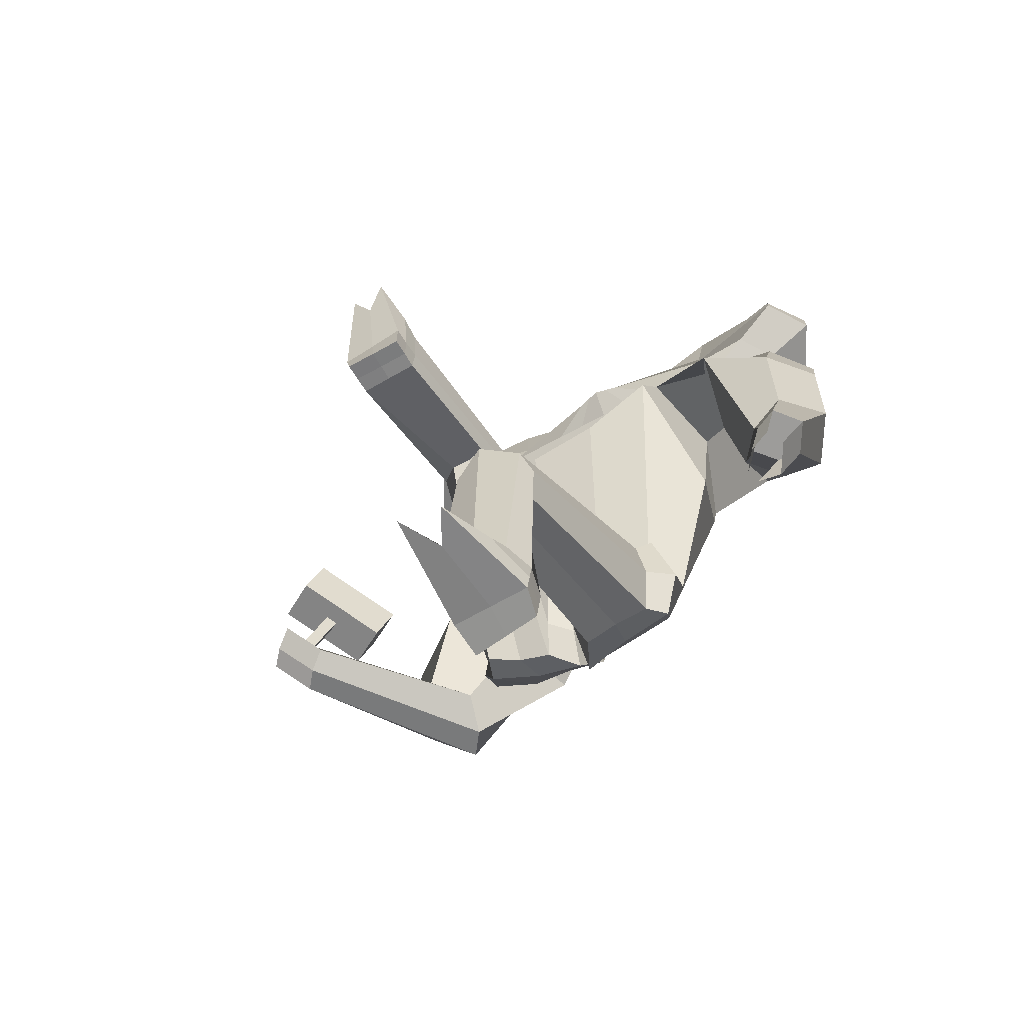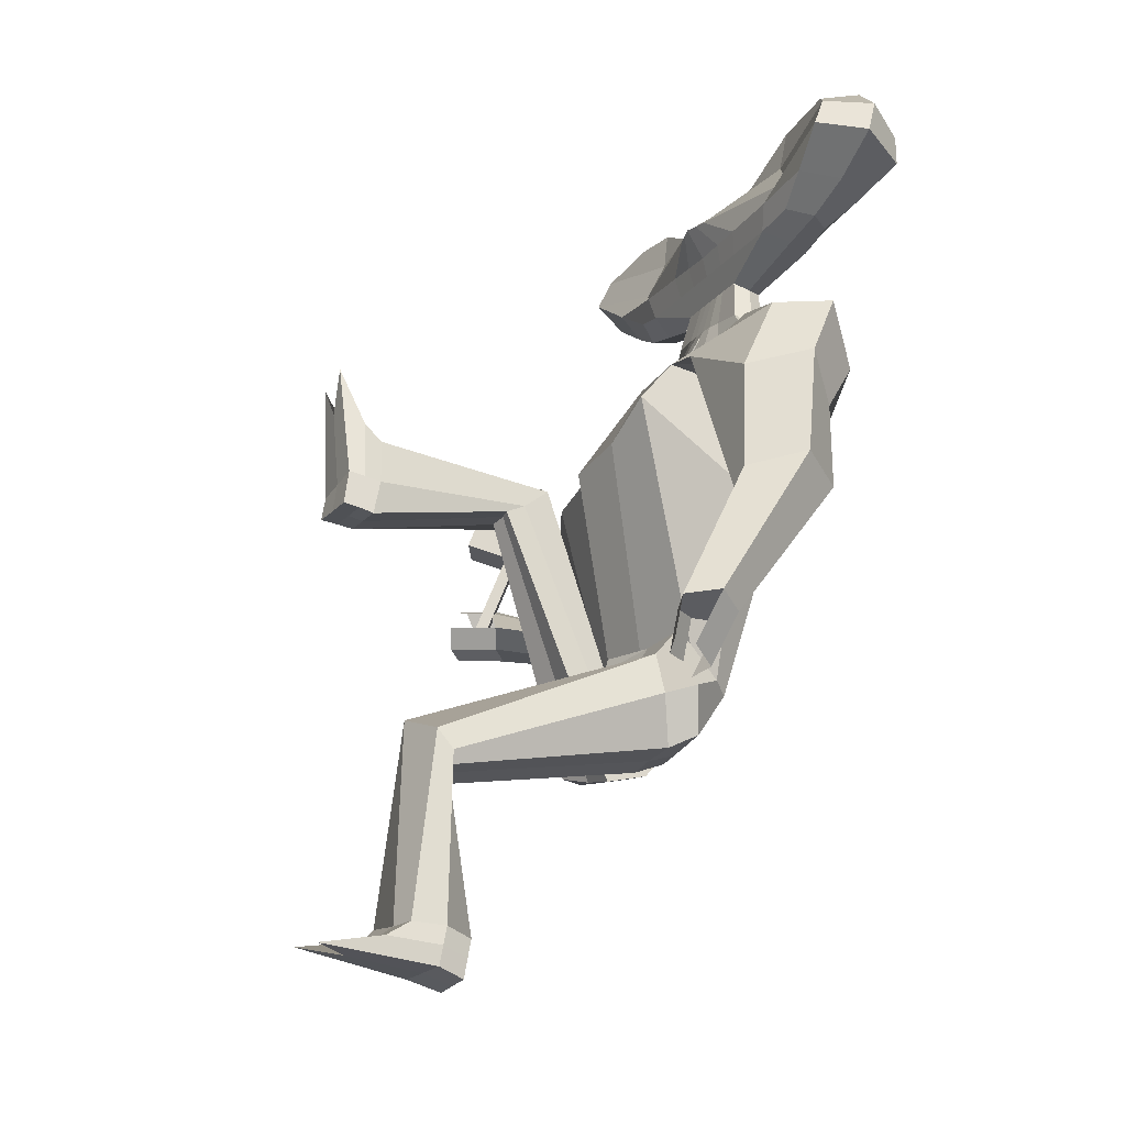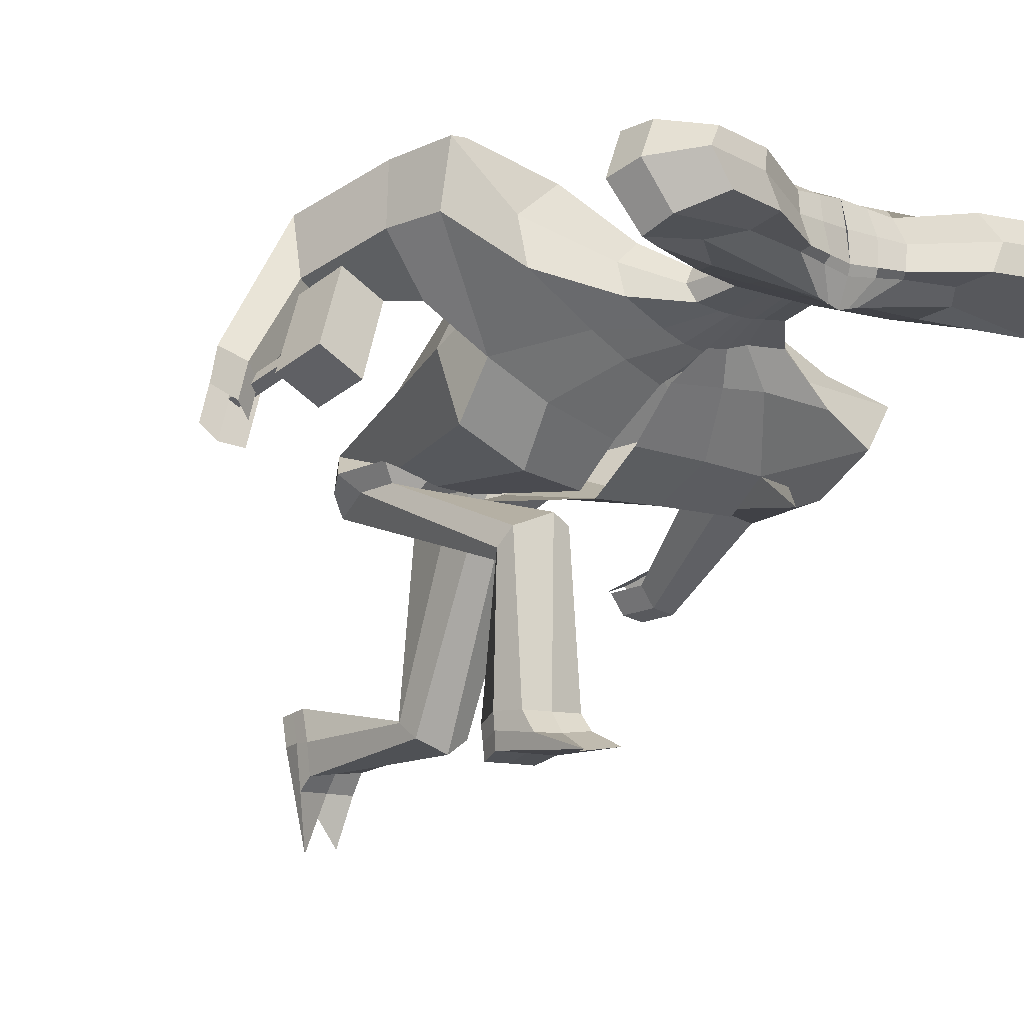
<metadata>
{"format":"obj","ext":"obj","renderer":"f3d","projection":"perspective","resolution":1024,"background":"white","views":[{"elev":-55.2,"azim":32.8,"up":"+Z"},{"elev":-19.6,"azim":64.5,"up":"+Z"},{"elev":-10.9,"azim":-39.7,"up":"+Y"}]}
</metadata>
<code>
o HandLeft_Untitled
v -0.2074 0.1069 0.3499
v -0.2074 0.1762 0.3319
v -0.265 0.1376 0.5177
v -0.265 0.2239 0.4953
v -0.3348 0.08558 0.4325
v -0.3348 0.2272 0.3958
v -0.3252 0.1053 0.4772
v -0.3252 0.2319 0.4444
v -0.2665 0.09659 0.3861
v -0.2665 0.2011 0.359
v -0.1491 0.1765 0.3152
v -0.1491 0.09923 0.3353
v -0.1673 0.2201 0.4788
v -0.1673 0.1337 0.5012
v -0.1783 0.217 0.382
v -0.2031 0.1141 0.4012
v -0.1623 0.2203 0.4208
v -0.1624 0.1248 0.4419
v -0.1637 0.09407 0.3752
v -0.1637 0.1986 0.3481
v -0.05925 0.1762 0.3137
v -0.05925 0.09888 0.3338
v -0.05728 0.2019 0.4244
v -0.05728 0.1246 0.4444
v -0.07337 0.2145 0.3711
v -0.005055 0.07367 0.4063
v -0.06511 0.2173 0.4079
v -0.06511 0.1174 0.4337
v -0.06631 0.09263 0.369
v -0.06631 0.1971 0.3419
v -0.2364 0.141 0.3338
v -0.3006 0.185 0.5183
v 0.03097 0.1686 0.423
v -0.3784 0.1527 0.4168
v -0.3678 0.1695 0.4679
v -0.3023 0.1498 0.3689
v -0.1916 0.1808 0.5
v -0.1713 0.1371 0.3163
v -0.06898 0.1653 0.438
v 0.02906 0.142 0.2197
v 0.02906 0.08973 0.2333
v -0.0512 0.1461 0.2219
v -0.05587 0.0949 0.2347
v -0.01214 0.1423 0.2207
v -0.01389 0.09049 0.234
v -0.06325 0.1219 0.2222
v -0.005827 0.1069 0.2924
v 0.03079 0.1512 0.2802
v -0.04237 0.1072 0.293
v -0.0512 0.1291 0.282
v -0.04244 0.1515 0.2815
v -0.005827 0.1514 0.2808
v 0.03079 0.1068 0.2917
v 0.03128 0.142 0.1434
v 0.02253 0.05425 0.1651
v -0.08251 0.1904 0.1489
v -0.121 0.1063 0.1659
v -0.02538 0.157 0.1466
v -0.0528 0.0741 0.1652
v -0.1176 0.1584 0.1468
v -0.01762 -0.05005 0.02714
v 0.02507 0.1733 -0.06276
v 0.05065 0.1585 0.07834
v -0.00695 0.01392 0.1094
v -0.1667 0.2721 0.08402
v -0.244 0.1349 0.1123
v -0.05588 0.2121 0.08165
v -0.1307 0.07038 0.1099
v -0.2339 0.2172 0.07892
v -0.2888 0.3228 0.03834
v -0.3588 0.1987 0.07195
v -0.1194 0.2472 -0.06831
v -0.2186 0.04101 -0.001675
v -0.3556 0.2982 0.08991
v -0.1817 0.1766 0.02503
v 0.01978 0.05986 -0.4144
v 0.0199 -0.06662 -0.3321
v 0.01765 0.006045 -0.4149
v -0.09166 0.03209 -0.4261
v -0.09383 -0.03722 -0.3604
v -0.1395 -0.01222 -0.4471
v -0.01061 -0.1082 -0.05254
v -0.2221 -0.0426 -0.05826
v 0.01549 0.161 -0.1201
v -0.1357 0.2234 -0.1154
v -0.203 0.08077 -0.1325
v -0.3149 0.3106 -0.06815
v -0.3825 0.1907 -0.01303
v -0.2029 0.3073 -0.07132
v -0.318 0.103 -0.01443
v -0.3827 0.284 -0.007784
v -0.234 0.1962 -0.03916
v -0.3251 0.213 -0.2182
v -0.3628 0.2595 -0.2112
v -0.3751 0.1244 -0.1644
v -0.4293 0.1416 -0.1402
v -0.4308 0.233 -0.1566
v -0.3061 0.1552 -0.1875
v -0.5263 -0.01916 -0.1519
v -0.5489 0.005072 -0.1639
v -0.5305 -0.02639 -0.08636
v -0.5549 -0.005366 -0.07414
v -0.5684 0.02406 -0.1258
v -0.5035 -0.03049 -0.1208
v 0.2691 0.105 0.3419
v 0.2691 0.1743 0.3239
v 0.3325 0.1352 0.5076
v 0.3325 0.2215 0.4852
v 0.03056 0.1758 0.3122
v 0.03056 0.09853 0.3323
v 0.03243 0.2112 0.4141
v 0.03226 0.1207 0.4276
v 0.3989 0.08272 0.4202
v 0.3989 0.2243 0.3835
v 0.03152 0.2109 0.3605
v 0.03165 0.06364 0.4062
v 0.391 0.1025 0.4651
v 0.391 0.2291 0.4323
v 0.03212 0.2143 0.3949
v 0.03212 0.1052 0.4232
v 0.03104 0.09119 0.3628
v 0.3292 0.09427 0.3761
v 0.3292 0.1988 0.349
v 0.03104 0.1957 0.3357
v 0.2102 0.1751 0.3092
v 0.2102 0.09783 0.3292
v 0.2343 0.2185 0.4721
v 0.2343 0.1322 0.4944
v 0.242 0.2154 0.3749
v 0.2665 0.1122 0.3933
v 0.2274 0.2188 0.4143
v 0.2273 0.1233 0.4353
v 0.2261 0.09255 0.3687
v 0.2261 0.1971 0.3416
v 0.1204 0.1755 0.3107
v 0.1204 0.09818 0.3307
v 0.1223 0.2012 0.4214
v 0.1223 0.1239 0.4414
v 0.1367 0.2137 0.3675
v 0.06843 0.07338 0.4051
v 0.1298 0.2166 0.4046
v 0.1298 0.1167 0.4305
v 0.1286 0.09187 0.3657
v 0.1286 0.1964 0.3387
v 0.2978 0.1389 0.3248
v 0.3686 0.1824 0.5071
v 0.03381 0.1686 0.4229
v 0.4426 0.1495 0.403
v 0.4338 0.1664 0.4544
v 0.3649 0.1472 0.3577
v 0.259 0.179 0.4924
v 0.2321 0.1355 0.3095
v 0.1342 0.1645 0.4346
v 0.02865 0.142 0.2197
v 0.02865 0.08973 0.2333
v 0.1148 0.1502 0.2118
v 0.1148 0.1 0.229
v 0.07173 0.145 0.2166
v 0.07173 0.09427 0.2313
v 0.1253 0.1259 0.2131
v 0.06566 0.1067 0.2912
v 0.02904 0.1512 0.2803
v 0.1023 0.107 0.2904
v 0.1112 0.1293 0.2787
v 0.1023 0.1509 0.279
v 0.06566 0.1511 0.2796
v 0.02904 0.1068 0.2918
v 0.03044 0.1454 0.1391
v 0.02705 0.0597 0.1662
v 0.1756 0.1586 0.1139
v 0.1756 0.0821 0.168
v 0.1021 0.1544 0.1229
v 0.1021 0.0762 0.168
v 0.1935 0.1171 0.1309
v 0.002546 -0.0594 0.04744
v 0.01387 0.1598 -0.06941
v 0.03872 0.1577 0.06725
v 0.003717 0.01667 0.1197
v 0.2902 0.1508 0.03632
v 0.2902 0.0176 0.1397
v 0.1615 0.1527 0.03961
v 0.1615 0.02424 0.1407
v 0.3216 0.0756 0.07273
v 0.4217 0.1116 0.01453
v 0.4217 -0.01442 0.09437
v 0.2276 0.1085 -0.09814
v 0.228 -0.07485 0.06436
v 0.4697 0.0575 0.09136
v 0.2543 0.04968 0.02954
v 0.01981 0.066 -0.3952
v 0.0199 -0.07811 -0.3326
v 0.01765 -0.01734 -0.3766
v 0.1519 0.04463 -0.4087
v 0.1515 -0.009848 -0.3353
v 0.2005 0.005672 -0.4035
v 0.005278 -0.1193 -0.03783
v 0.2269 -0.1245 0.004646
v 0.009495 0.1518 -0.1223
v 0.2266 0.1006 -0.1316
v 0.2515 0.02832 -0.1183
v 0.4352 0.06554 -0.05586
v 0.4352 -0.0709 -0.01732
v 0.3347 0.09874 -0.09662
v 0.3347 -0.101 0.02912
v 0.4832 0.01513 0.003828
v 0.3072 0.009431 -0.02317
v 0.3901 0.04112 -0.1972
v 0.447 0.06012 -0.1836
v 0.3901 -0.06404 -0.1921
v 0.447 -0.08185 -0.1759
v 0.4947 -0.004966 -0.1566
v 0.3448 -0.009422 -0.1841
v 0.445 -0.1251 -0.4068
v 0.4773 -0.1133 -0.4
v 0.445 -0.187 -0.3971
v 0.4773 -0.1962 -0.387
v 0.5043 -0.1505 -0.3815
v 0.4193 -0.1532 -0.3973
v 0.01898 -0.01601 -0.5043
v 0.01889 -0.05963 -0.3327
v 0.01616 -0.02729 -0.4253
v -0.1163 -0.05837 -0.4912
v -0.1174 -0.02771 -0.3642
v -0.144 -0.03969 -0.4441
v 0.01889 0.01387 -0.4826
v 0.01889 -0.08303 -0.3509
v 0.01616 -0.02612 -0.4175
v 0.1796 -0.01385 -0.4815
v 0.1787 -0.04969 -0.3323
v 0.2066 -0.02886 -0.4157
v -0.01028 -0.0612 -0.4253
v -0.007742 -0.06622 -0.5118
v -0.1004 -0.0954 -0.4901
v -0.007859 -0.06599 -0.3525
v -0.1011 -0.0596 -0.3675
v -0.1116 -0.06562 -0.4299
v -0.02363 -0.1959 -0.09183
v -0.03745 -0.2196 -0.09974
v -0.09774 -0.2152 -0.09983
v -0.02218 -0.1582 -0.06323
v -0.1151 -0.1665 -0.07302
v -0.1251 -0.1956 -0.0959
v -0.03215 -0.4271 -0.08818
v -0.02752 -0.4393 -0.1416
v -0.121 -0.4364 -0.1348
v -0.03773 -0.4248 -0.02183
v -0.1248 -0.4235 -0.04275
v -0.1331 -0.422 -0.0936
v 0.05404 -0.06397 -0.4255
v 0.05657 -0.05427 -0.5125
v 0.1627 -0.05432 -0.501
v 0.05647 -0.07063 -0.3558
v 0.1621 -0.07198 -0.3628
v 0.173 -0.06371 -0.4232
v 0.05001 -0.3864 -0.5441
v 0.06812 -0.3802 -0.5696
v 0.143 -0.386 -0.559
v 0.05168 -0.4131 -0.5048
v 0.1575 -0.4079 -0.5123
v 0.169 -0.388 -0.5437
v 0.04744 -0.3965 -0.7826
v 0.05039 -0.3411 -0.7999
v 0.1559 -0.3528 -0.7988
v 0.04923 -0.4519 -0.7764
v 0.155 -0.4396 -0.7817
v 0.1664 -0.3925 -0.7859
v 0.4196 -0.1539 -0.4797
v 0.4519 -0.1424 -0.4728
v 0.4789 -0.1798 -0.4541
v 0.4324 -0.1935 -0.4553
v 0.4647 -0.2026 -0.4452
v 0.4067 -0.1597 -0.4555
v -0.5425 -0.07856 -0.09008
v -0.5669 -0.05753 -0.07786
v -0.581 -0.02908 -0.1233
v -0.5438 -0.09432 -0.1584
v -0.5668 -0.07087 -0.1682
v -0.5209 -0.1057 -0.1273
v -0.03284 -0.4771 -0.07928
v -0.02634 -0.4866 -0.1329
v -0.1195 -0.4874 -0.1292
v -0.07347 -0.482 0.1
v -0.123 -0.4866 0.08155
v -0.1338 -0.4764 -0.08791
v 0.04637 -0.401 -0.8394
v 0.04936 -0.3508 -0.8542
v 0.1549 -0.3628 -0.8537
v 0.06724 -0.5719 -0.8125
v 0.1316 -0.5624 -0.8163
v 0.1654 -0.4026 -0.8412
v 0.166 -0.3975 -0.8125
v 0.1556 -0.3577 -0.8253
v 0.05 -0.3458 -0.826
v 0.04702 -0.396 -0.8113
v 0.04841 -0.4737 -0.8009
v 0.1541 -0.475 -0.8032
v -0.1205 -0.4615 -0.1315
v -0.0271 -0.4617 -0.1361
v -0.1343 -0.4487 -0.08952
v -0.1327 -0.4577 -0.00866
v -0.04021 -0.4509 0.002585
v -0.03311 -0.4521 -0.08303
v 0.07546 0.1756 0.3115
v 0.07546 0.09835 0.3315
v 0.07738 0.2062 0.4177
v 0.0773 0.1223 0.4345
v 0.08413 0.2123 0.364
v 0.05004 0.06851 0.4057
v 0.08093 0.2154 0.3997
v 0.08093 0.1109 0.4268
v 0.0798 0.09153 0.3643
v 0.0798 0.196 0.3372
v 0.084 0.1666 0.4288
v 0.05019 0.1423 0.2191
v 0.05019 0.09039 0.2327
v 0.04735 0.1512 0.2799
v 0.04735 0.1067 0.2915
v 0.06598 0.1473 0.1347
v 0.06467 0.06499 0.1667
v 0.09364 0.1517 0.04671
v 0.0868 0.01942 0.1353
v 0.1186 0.1299 -0.0856
v 0.1187 -0.0683 0.06445
v 0.08593 0.05734 -0.3995
v 0.08588 -0.05859 -0.335
v 0.1179 0.1383 -0.1237
v 0.1158 -0.1177 -0.0278
v 0.09911 -0.01035 -0.4914
v 0.09889 -0.05263 -0.3343
v 0.1095 -0.05825 -0.5081
v 0.1093 -0.06952 -0.3567
v 0.1055 -0.3844 -0.5619
v 0.1042 -0.4355 -0.4924
v 0.1031 -0.347 -0.7994
v 0.1021 -0.4443 -0.7802
v 0.1021 -0.3567 -0.8539
v 0.09979 -0.512 -0.8244
v 0.1058 -0.4018 -0.8402
v 0.1012 -0.4744 -0.8021
v 0.1028 -0.3517 -0.8256
v -0.01435 0.176 0.313
v -0.01435 0.0987 0.333
v -0.01243 0.2065 0.4192
v -0.01251 0.1226 0.436
v -0.02092 0.2127 0.3658
v 0.0133 0.06865 0.4063
v -0.0165 0.2158 0.4014
v -0.0165 0.1113 0.4284
v -0.01763 0.09191 0.3659
v -0.01763 0.1964 0.3388
v -0.01901 0.167 0.4305
v 0.007773 0.142 0.2201
v 0.007505 0.08977 0.2336
v 0.01248 0.1513 0.2805
v 0.01248 0.1069 0.292
v -0.001689 0.1454 0.1444
v -0.01483 0.05969 0.1654
v -0.002594 0.1829 0.0801
v -0.07013 0.03917 0.1096
v -0.04719 0.2007 -0.06571
v -0.1243 -0.01059 0.0117
v -0.03606 0.04697 -0.4131
v -0.03616 -0.05993 -0.3427
v -0.06956 0.1747 -0.1196
v -0.1107 -0.09248 -0.05481
v -0.04896 -0.02822 -0.4966
v -0.04927 -0.04686 -0.342
v -0.0542 -0.07544 -0.5034
v -0.05449 -0.06349 -0.3584
v -0.06769 -0.2123 -0.097
v -0.0694 -0.1472 -0.04066
v -0.0743 -0.4381 -0.1384
v -0.07906 -0.424 -0.03466
v -0.07267 -0.4866 -0.1311
v -0.09064 -0.4836 0.03215
v -0.08318 -0.4767 -0.08373
v -0.088 -0.4562 -0.002665
v -0.07361 -0.4613 -0.1338
v -0.5367 -0.05495 -0.121
v -0.5276 -0.03939 -0.1279
v -0.5535 -0.04617 -0.121
v -0.5444 -0.03061 -0.1279
v -0.5118 -0.0125 -0.0001084
v -0.5028 0.003064 -0.007056
v -0.5286 -0.003718 -9.765e-05
v -0.5196 0.01184 -0.007045
v -0.5143 -0.07795 0.02473
v -0.4412 0.04742 -0.03125
v -0.5808 -0.0432 0.02477
v -0.5077 0.08217 -0.03121
v -0.4994 -0.05259 0.09693
v -0.4264 0.07278 0.04095
v -0.566 -0.01784 0.09697
v -0.4929 0.1075 0.041
f 38 12 1 31
f 37 32 3 14
f 18 14 3 7
f 35 32 4 8
f 20 11 2 10
f 17 15 6 8
f 36 34 6 10
f 19 16 5 9
f 13 17 8 4
f 34 35 8 6
f 16 18 7 5
f 12 19 9 1
f 31 36 10 2
f 15 20 10 6
f 25 30 20 15
f 22 29 19 12
f 26 28 18 16
f 23 27 17 13
f 29 26 16 19
f 27 25 15 17
f 30 21 11 20
f 28 24 14 18
f 39 37 14 24
f 47 49 43 45
f 355 47 45 353
f 351 39 24 344
f 348 344 24 28
f 350 341 21 30
f 347 345 25 27
f 349 346 26 29
f 343 347 27 23
f 346 348 28 26
f 342 349 29 22
f 345 350 30 25
f 343 23 39 351
f 49 50 46 43
f 23 13 37 39
f 1 9 36 31
f 5 7 35 34
f 9 5 34 36
f 51 52 44 42
f 7 3 32 35
f 13 4 32 37
f 11 38 31 2
f 42 44 58 56
f 352 40 54 356
f 46 42 56 60
f 50 51 42 46
f 354 48 40 352
f 341 109 48 354
f 38 11 51 50
f 11 21 52 51
f 12 38 50 49
f 342 22 47 355
f 22 12 49 47
f 356 54 63 358
f 60 56 65 69
f 59 57 66 68
f 57 60 69 66
f 353 45 59 357
f 43 46 60 57
f 45 43 57 59
f 358 63 62 360
f 69 65 70 74
f 68 66 71 73
f 66 69 74 71
f 359 68 73 361
f 56 58 67 65
f 357 59 68 359
f 71 74 91 88
f 365 83 80 363
f 74 70 87 91
f 65 67 72 70
f 192 190 225 227
f 362 76 219 366
f 86 85 79 81
f 364 84 76 362
f 83 86 81 80
f 73 75 86 83
f 360 62 84 364
f 75 72 85 86
f 361 73 83 365
f 87 89 93 94
f 91 87 94 97
f 70 72 89 87
f 72 75 92 89
f 75 73 90 92
f 73 71 88 90
f 96 97 103 102
f 95 96 102 101
f 92 90 95 98
f 89 92 98 93
f 90 88 96 95
f 88 91 97 96
f 104 101 102 103
f 99 104 103 100
f 97 94 100 103
f 94 93 99 100
f 98 95 101 104
f 93 98 104 99
f 152 145 105 126
f 151 128 107 146
f 132 117 107 128
f 149 118 108 146
f 134 123 106 125
f 131 118 114 129
f 150 123 114 148
f 133 122 113 130
f 127 108 118 131
f 148 114 118 149
f 130 113 117 132
f 126 105 122 133
f 145 106 123 150
f 129 114 123 134
f 139 129 134 144
f 136 126 133 143
f 140 130 132 142
f 137 127 131 141
f 143 133 130 140
f 141 131 129 139
f 144 134 125 135
f 142 132 128 138
f 153 138 128 151
f 161 159 157 163
f 317 315 159 161
f 313 306 138 153
f 310 142 138 306
f 312 144 135 303
f 309 141 139 307
f 311 143 140 308
f 305 137 141 309
f 308 140 142 310
f 304 136 143 311
f 307 139 144 312
f 305 313 153 137
f 163 157 160 164
f 137 153 151 127
f 105 145 150 122
f 113 148 149 117
f 122 150 148 113
f 165 156 158 166
f 117 149 146 107
f 127 151 146 108
f 125 106 145 152
f 156 170 172 158
f 314 318 168 154
f 160 174 170 156
f 164 160 156 165
f 316 314 154 162
f 303 316 162 109
f 152 164 165 125
f 125 165 166 135
f 126 163 164 152
f 304 317 161 136
f 136 161 163 126
f 318 320 177 168
f 174 183 179 170
f 173 182 180 171
f 171 180 183 174
f 315 319 173 159
f 157 171 174 160
f 159 173 171 157
f 320 322 176 177
f 183 188 184 179
f 182 187 185 180
f 180 185 188 183
f 321 323 187 182
f 170 179 181 172
f 319 321 182 173
f 185 202 205 188
f 327 325 194 197
f 188 205 201 184
f 179 184 186 181
f 78 77 220 221
f 193 195 230 228
f 200 195 193 199
f 326 324 190 198
f 197 194 195 200
f 187 197 200 189
f 322 326 198 176
f 189 200 199 186
f 323 327 197 187
f 201 208 207 203
f 205 211 208 201
f 184 201 203 186
f 186 203 206 189
f 189 206 204 187
f 187 204 202 185
f 210 216 217 211
f 209 215 216 210
f 206 212 209 204
f 203 207 212 206
f 204 209 210 202
f 202 210 211 205
f 216 215 218 213 214 217
f 211 217 214 208
f 208 214 213 207
f 212 218 215 209
f 207 213 218 212
f 366 219 232 368
f 224 222 233 236
f 228 230 254 251
f 230 229 253 254
f 191 192 227 226
f 80 81 224 223
f 363 80 223 367
f 324 193 228 328
f 195 194 229 230
f 81 79 222 224
f 325 191 226 329
f 76 78 221 219
f 231 234 240 237
f 368 232 238 370
f 221 220 234 231
f 367 223 235 369
f 219 221 231 232
f 223 224 236 235
f 241 242 248 247
f 238 237 243 244
f 369 235 241 371
f 232 231 237 238
f 235 236 242 241
f 236 233 239 242
f 294 293 286 285
f 300 299 284 283
f 242 239 245 248
f 370 238 244 372
f 237 240 246 243
f 371 241 247 373
f 251 254 260 257
f 254 253 259 260
f 328 228 251 330
f 226 227 249 252
f 329 226 252 331
f 227 225 250 249
f 333 258 264 335
f 258 255 261 264
f 330 251 257 332
f 252 249 255 258
f 331 252 258 333
f 249 250 256 255
f 292 291 290 287
f 378 298 280 374
f 255 256 262 261
f 260 259 265 266
f 257 260 266 263
f 332 257 263 334
f 214 217 269 268
f 213 214 268 267
f 215 218 272 270
f 215 216 271 270
f 103 102 274 275
f 102 101 273 274
f 99 104 278 276
f 100 99 276 277
f 376 375 283 284
f 374 376 284 281
f 338 290 289 337
f 336 287 290 338
f 377 300 283 375
f 295 294 285 288
f 299 297 281 284
f 340 292 287 336
f 298 302 279 280
f 291 296 289 290
f 339 295 288 337
f 302 301 282 279
f 335 264 295 339
f 266 265 296 291
f 334 263 292 340
f 264 261 294 295
f 263 266 291 292
f 261 262 293 294
f 243 246 301 302
f 244 243 302 298
f 248 245 297 299
f 373 247 300 377
f 372 244 298 378
f 247 248 299 300
f 262 334 340 293
f 265 335 339 296
f 296 339 337 289
f 293 340 336 286
f 286 336 338 285
f 285 338 337 288
f 256 332 334 262
f 253 331 333 259
f 250 330 332 256
f 259 333 335 265
f 229 329 331 253
f 225 328 330 250
f 194 325 329 229
f 190 324 328 225
f 175 196 327 323
f 186 199 326 322
f 199 193 324 326
f 196 191 325 327
f 169 178 321 319
f 178 175 323 321
f 181 186 322 320
f 155 169 319 315
f 172 181 320 318
f 110 167 317 304
f 135 166 316 303
f 166 158 314 316
f 158 172 318 314
f 111 147 313 305
f 115 307 312 124
f 110 304 311 121
f 116 308 310 120
f 111 305 309 119
f 121 311 308 116
f 119 309 307 115
f 124 312 303 109
f 120 310 306 112
f 147 112 306 313
f 167 155 315 317
f 245 372 378 297
f 246 373 377 301
f 301 377 375 282
f 280 279 376 374
f 279 282 375 376
f 297 378 374 281
f 240 371 373 246
f 239 370 372 245
f 234 369 371 240
f 220 367 369 234
f 233 368 370 239
f 77 363 367 220
f 222 366 368 233
f 61 361 365 82
f 72 360 364 85
f 85 364 362 79
f 79 362 366 222
f 82 365 363 77
f 55 357 359 64
f 64 359 361 61
f 67 358 360 72
f 41 353 357 55
f 58 356 358 67
f 110 342 355 53
f 21 341 354 52
f 52 354 352 44
f 44 352 356 58
f 111 343 351 33
f 115 124 350 345
f 110 121 349 342
f 116 120 348 346
f 111 119 347 343
f 121 116 346 349
f 119 115 345 347
f 124 109 341 350
f 120 112 344 348
f 33 351 344 112
f 53 355 353 41
f 379 381 382 380
f 383 384 386 385
f 380 382 386 384
f 381 379 383 385
f 382 381 385 386
f 379 380 384 383
f 387 389 390 388
f 391 392 394 393
f 390 389 393 394
f 387 388 392 391
f 388 390 394 392
f 389 387 391 393

</code>
